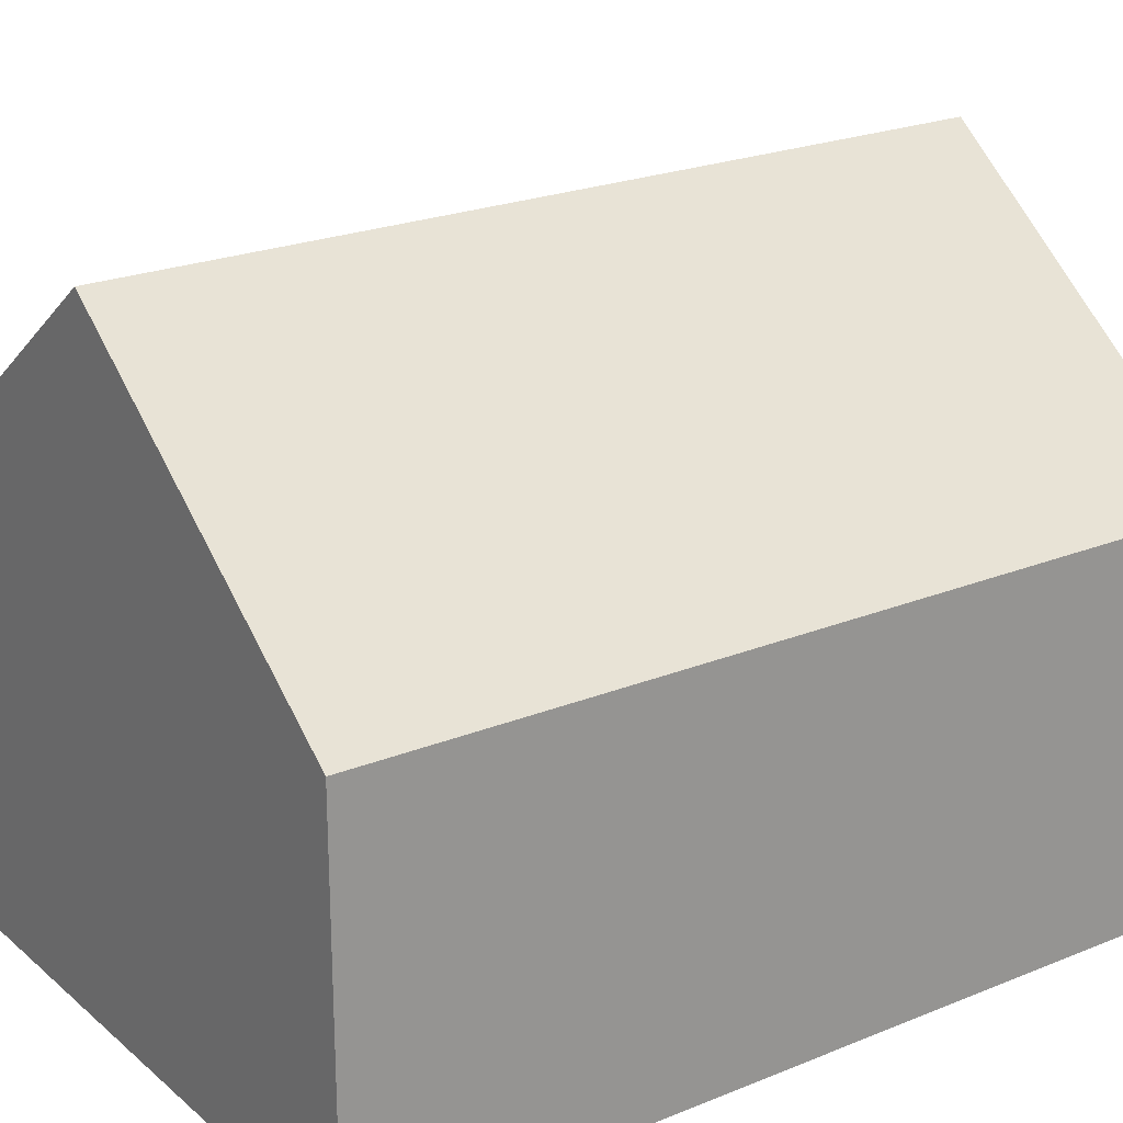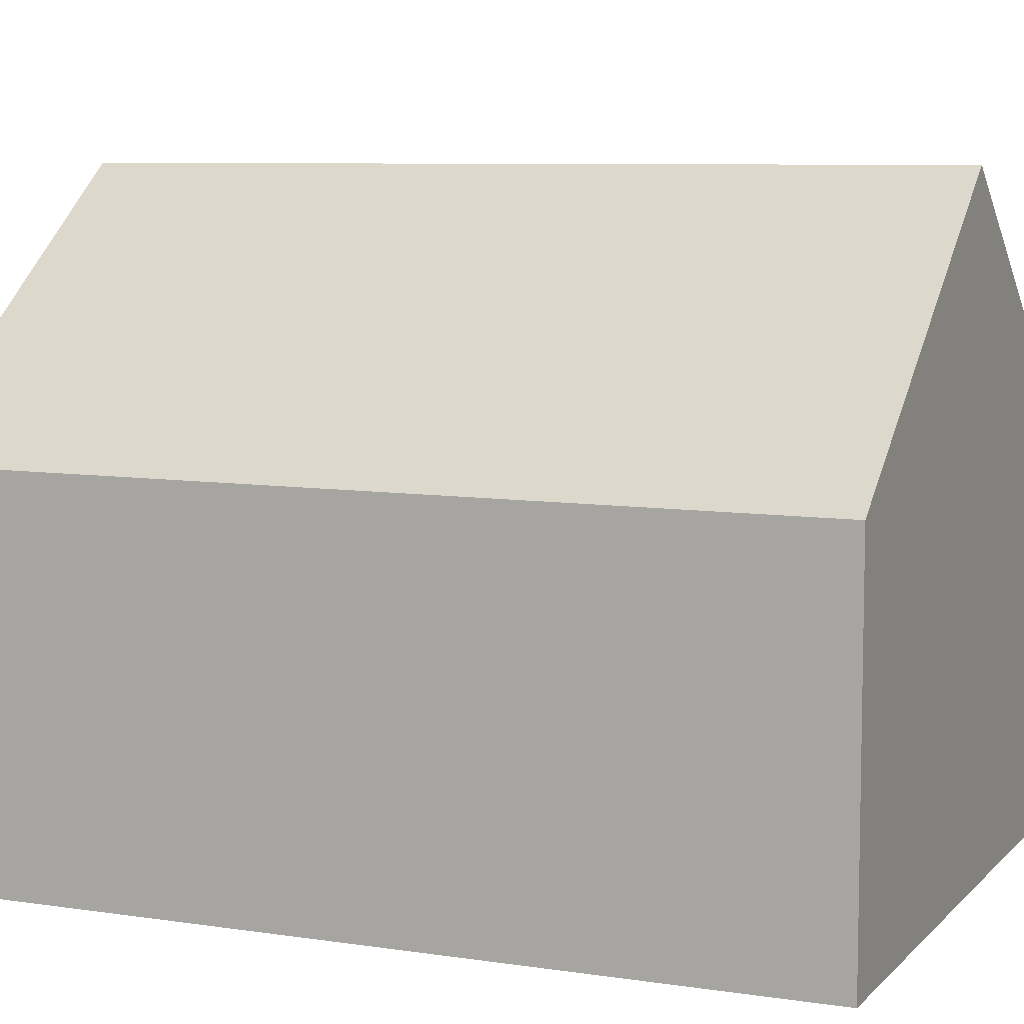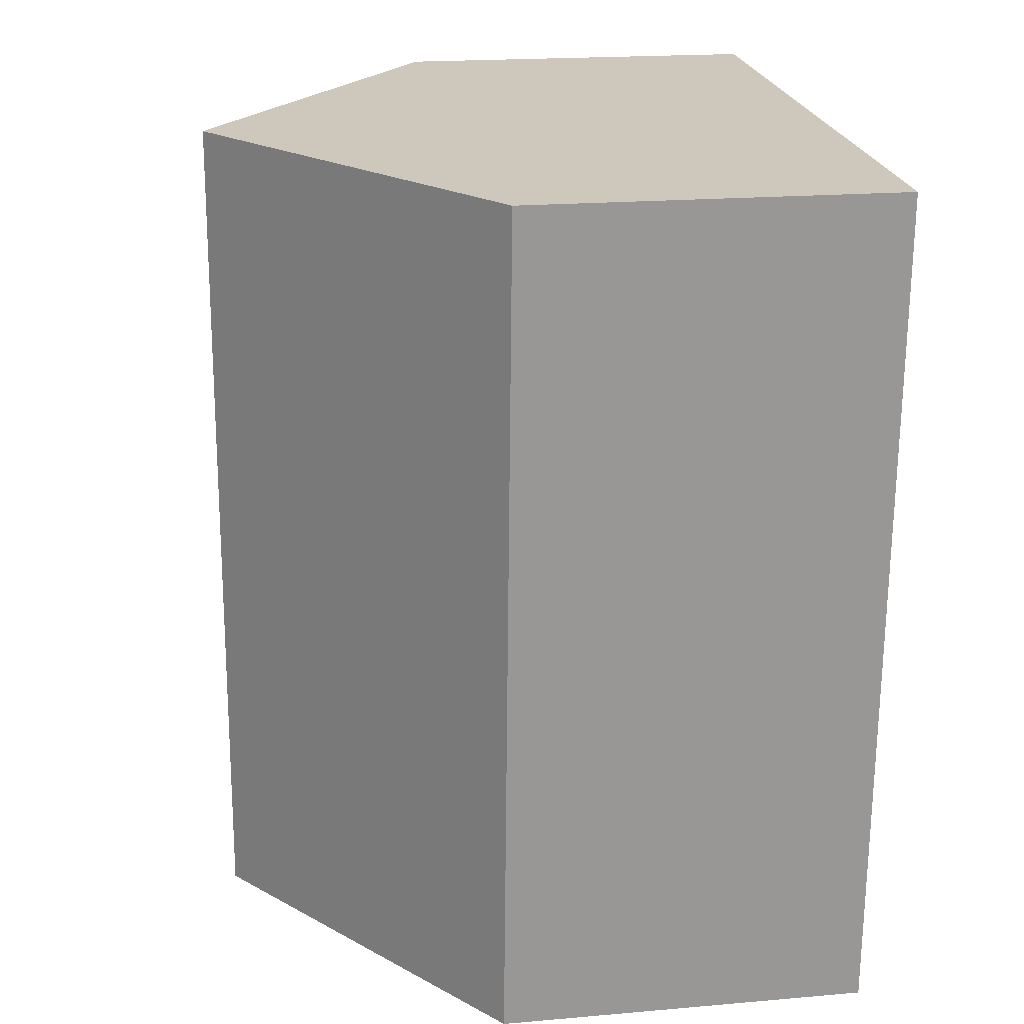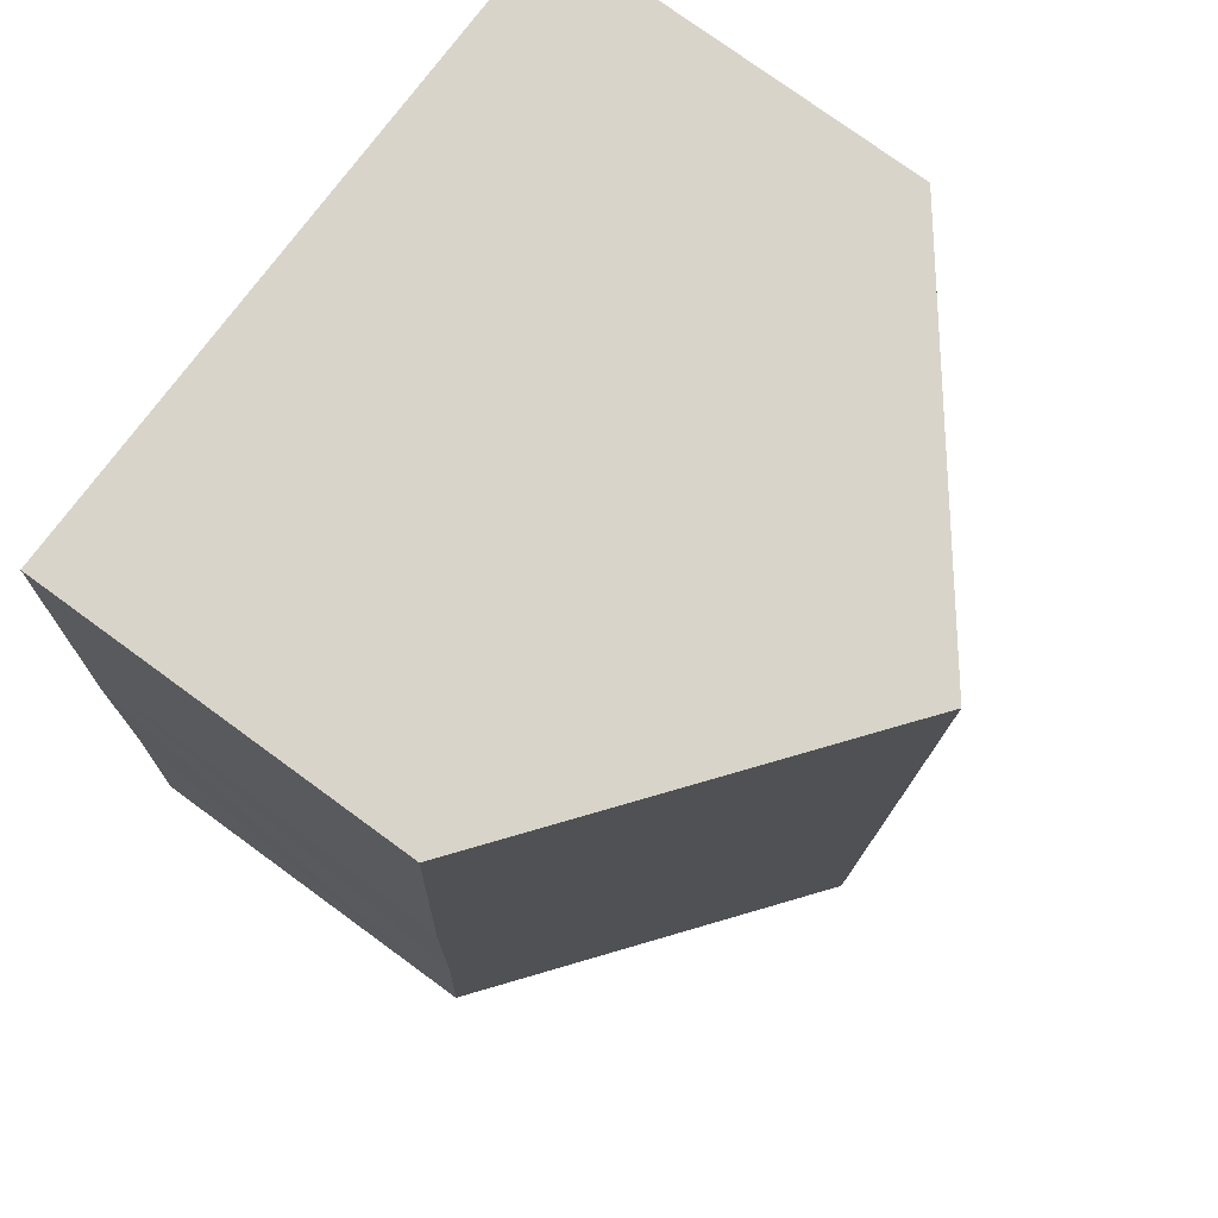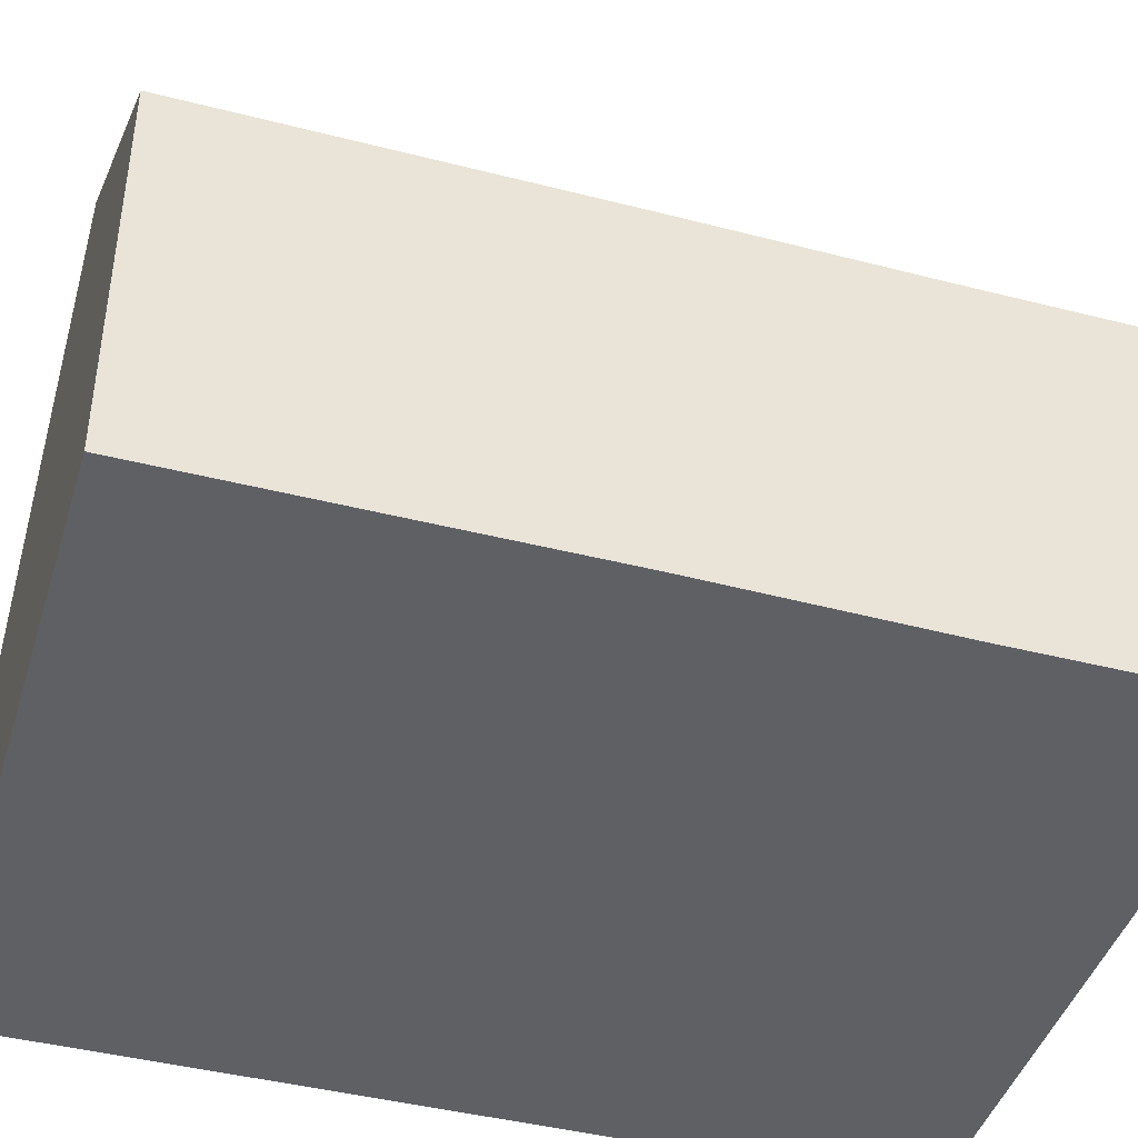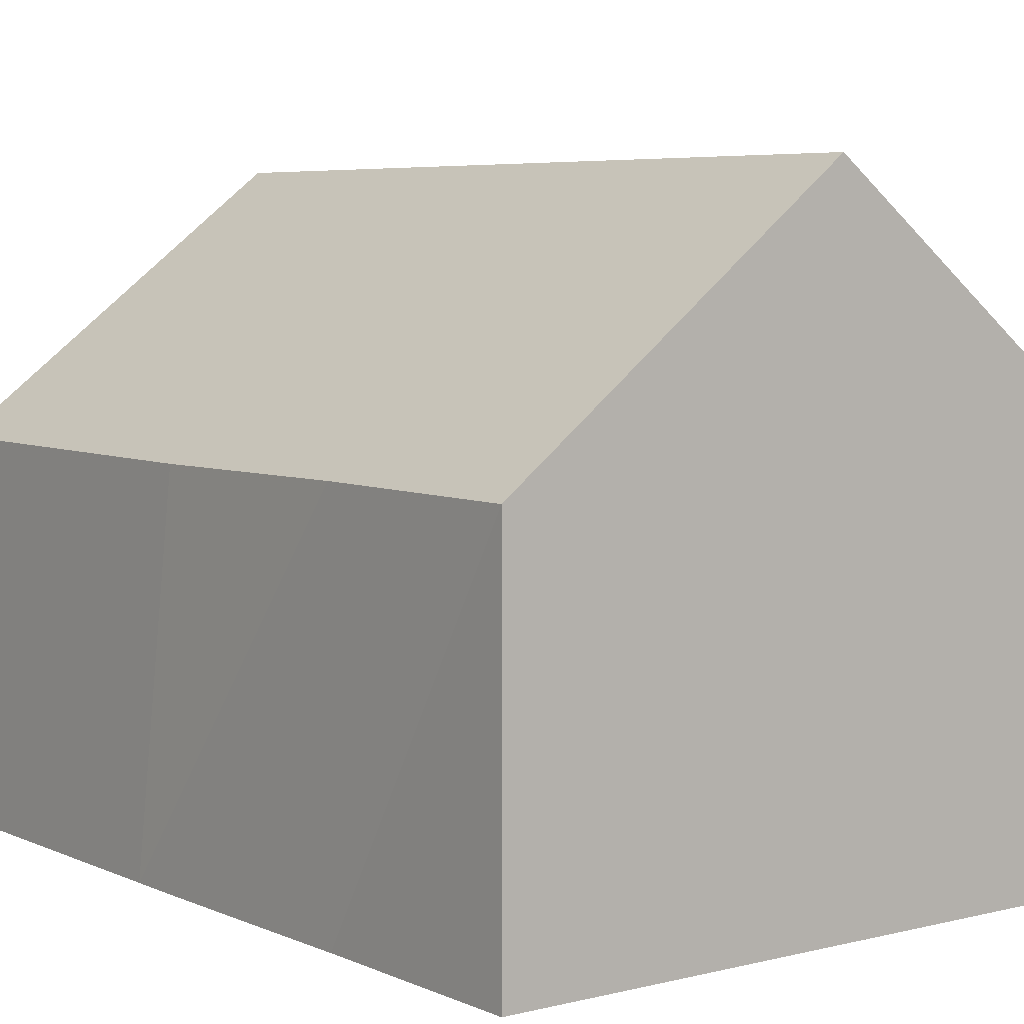
<metadata>
{"format":"obj","ext":"obj","renderer":"f3d","projection":"perspective","resolution":1024,"background":"white","views":[{"elev":22.5,"azim":-127.7,"up":"+Y"},{"elev":7.6,"azim":-69.2,"up":"+Y"},{"elev":19.5,"azim":-99.3,"up":"+Z"},{"elev":77.1,"azim":126.1,"up":"+Z"},{"elev":-43.3,"azim":70.8,"up":"+Y"},{"elev":5.7,"azim":140.4,"up":"+Y"}]}
</metadata>
<code>
v  0.524 5.368 -12.21
v  4.806 9.024 0.206
v  5.281 9.024 -12.01
v  0.184 5.343 -4.28
v  0 5.33 3.264e-16
v  9.566 5.366 0.41
v  9.767 5.351 -4.28
v  9.806 5.348 -5.181
v  9.902 5.376 -8.575
v  10.04 5.366 -11.8
v  9.566 -2.511e-17 0.41
v  9.767 2.621e-16 -4.28
v  9.806 3.172e-16 -5.181
v  9.902 5.251e-16 -8.575
v  10.04 7.226e-16 -11.8
v  5.281 7.351e-16 -12.01
v  0.524 7.476e-16 -12.21
v  0.184 2.621e-16 -4.28
v  0 0 0
v  4.806 -1.261e-17 0.206
g defaultobject
f 1 2 3
f 2 1 4
f 2 4 5
f 6 3 2
f 3 6 7
f 3 7 8
f 3 8 9
f 3 9 10
f 11 7 6
f 7 11 8
f 8 11 12
f 8 12 9
f 9 12 10
f 10 12 13
f 10 13 14
f 10 14 15
f 15 3 10
f 3 15 1
f 1 15 16
f 1 16 17
f 17 4 1
f 4 17 18
f 4 18 5
f 5 18 19
f 5 6 2
f 6 5 11
f 11 5 20
f 20 5 19
f 14 16 15
f 16 14 13
f 16 13 17
f 17 13 12
f 17 12 11
f 17 11 18
f 18 11 20
f 18 20 19

</code>
